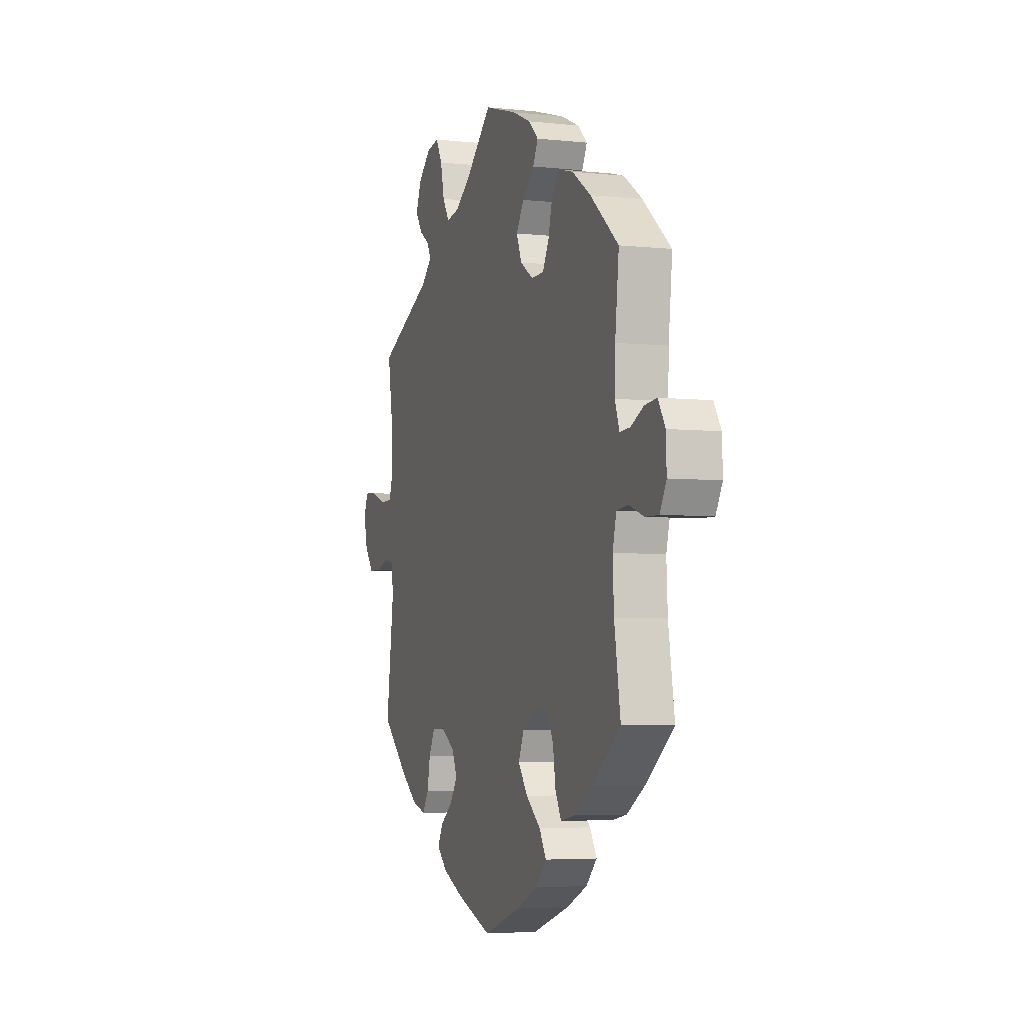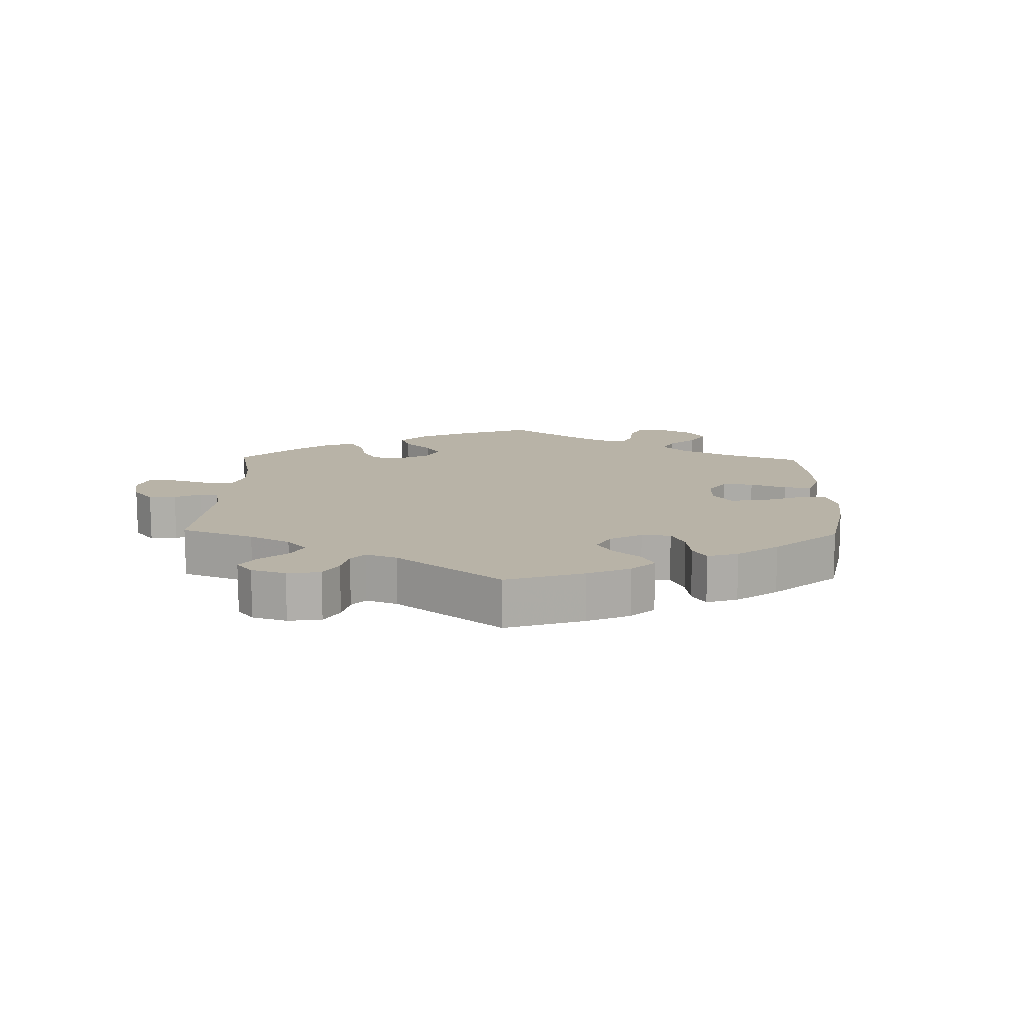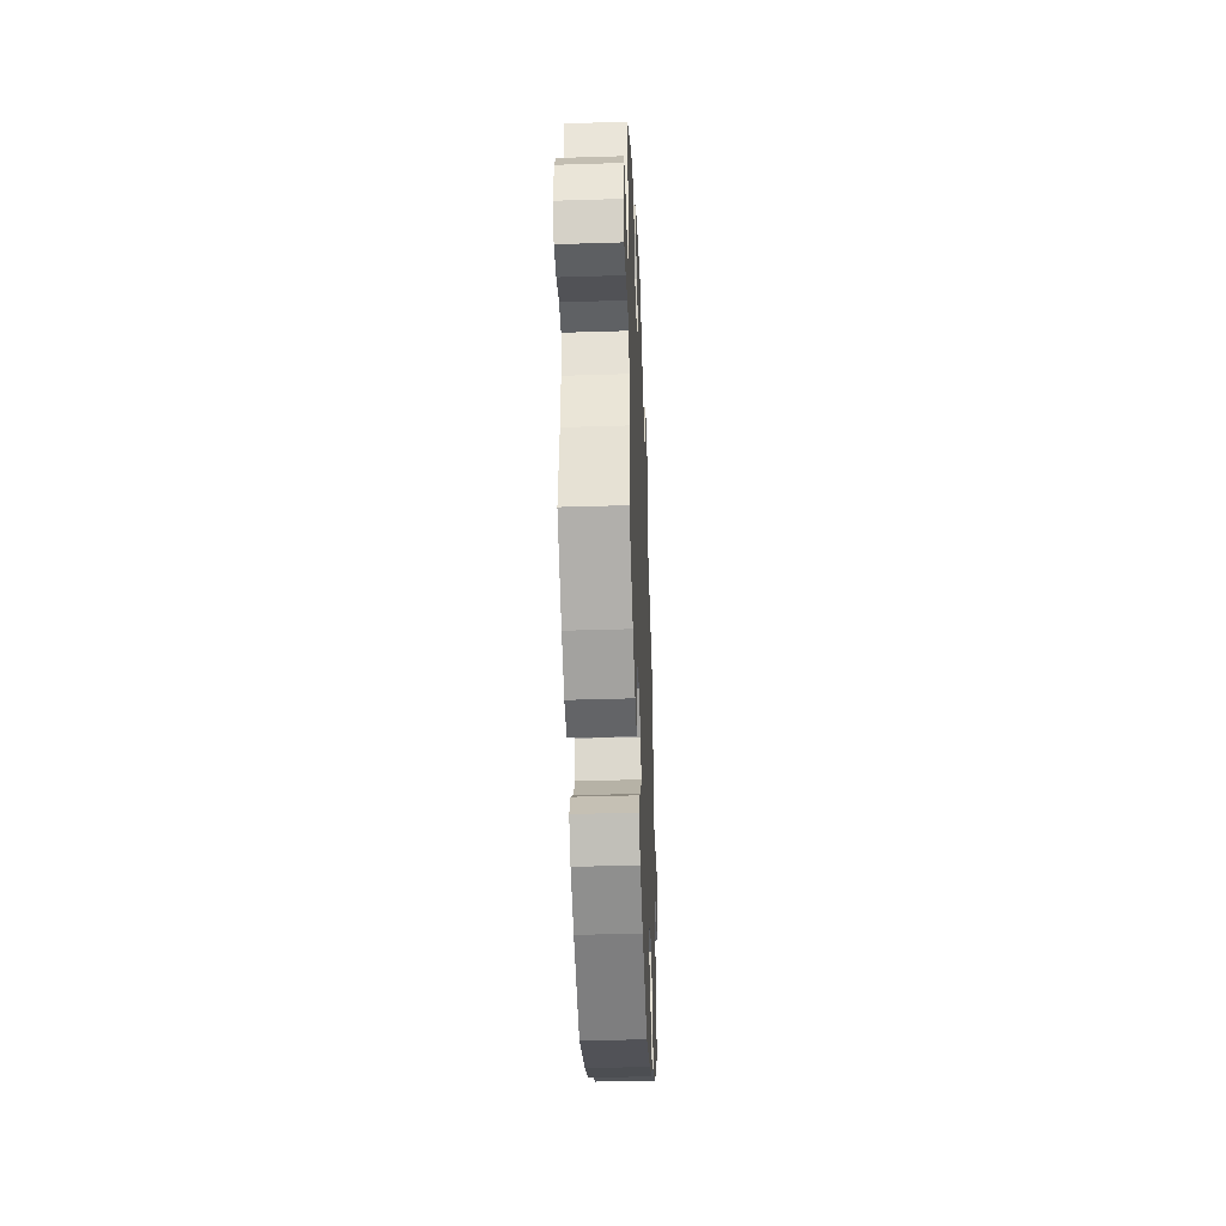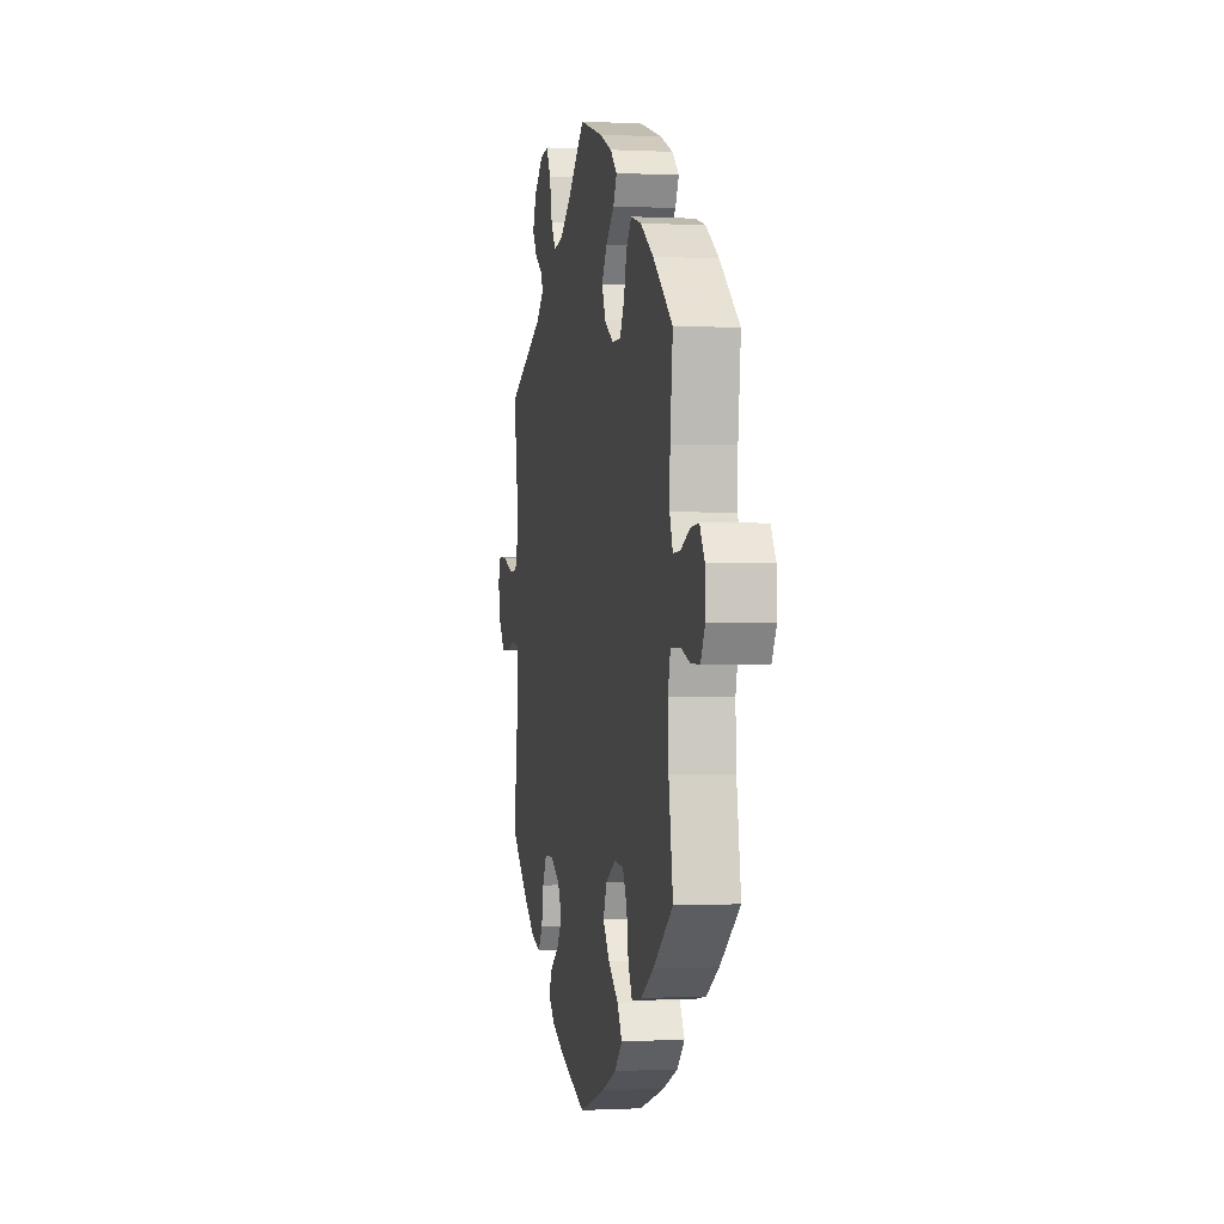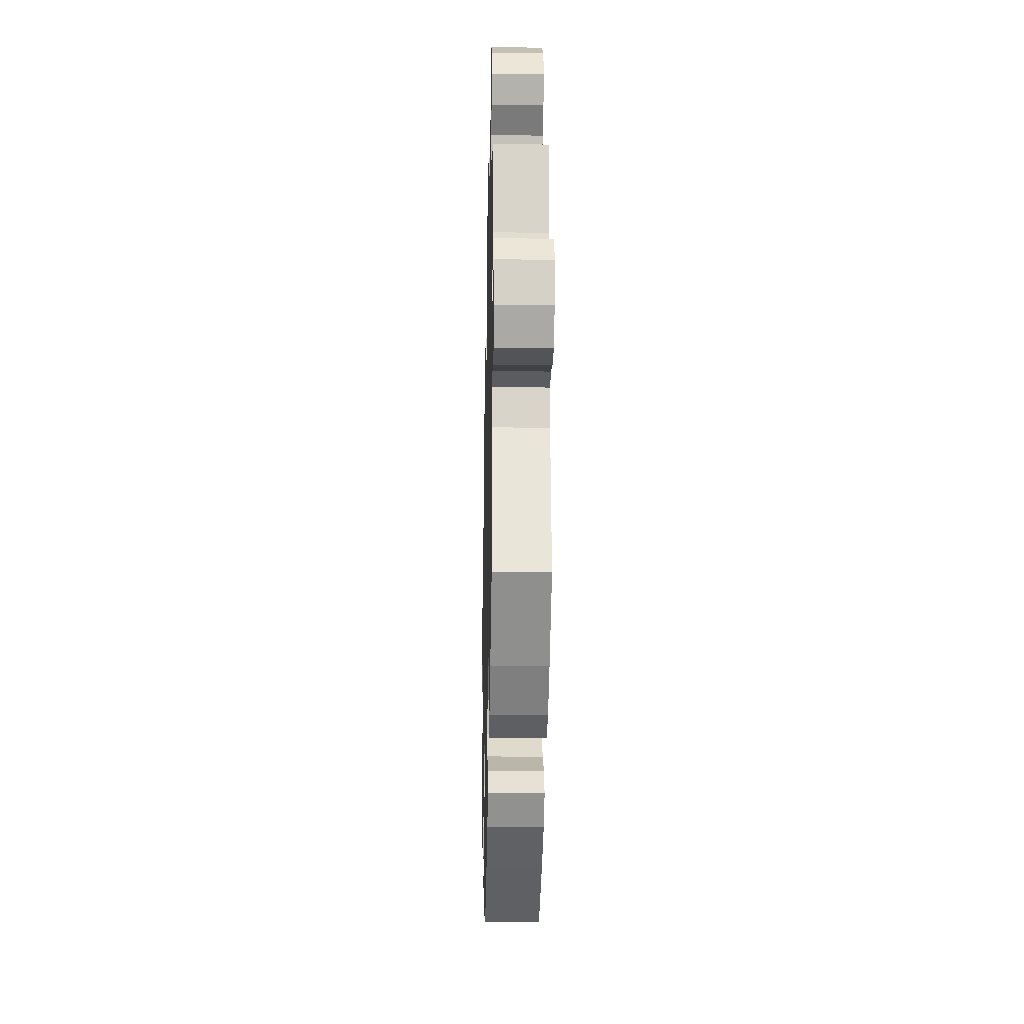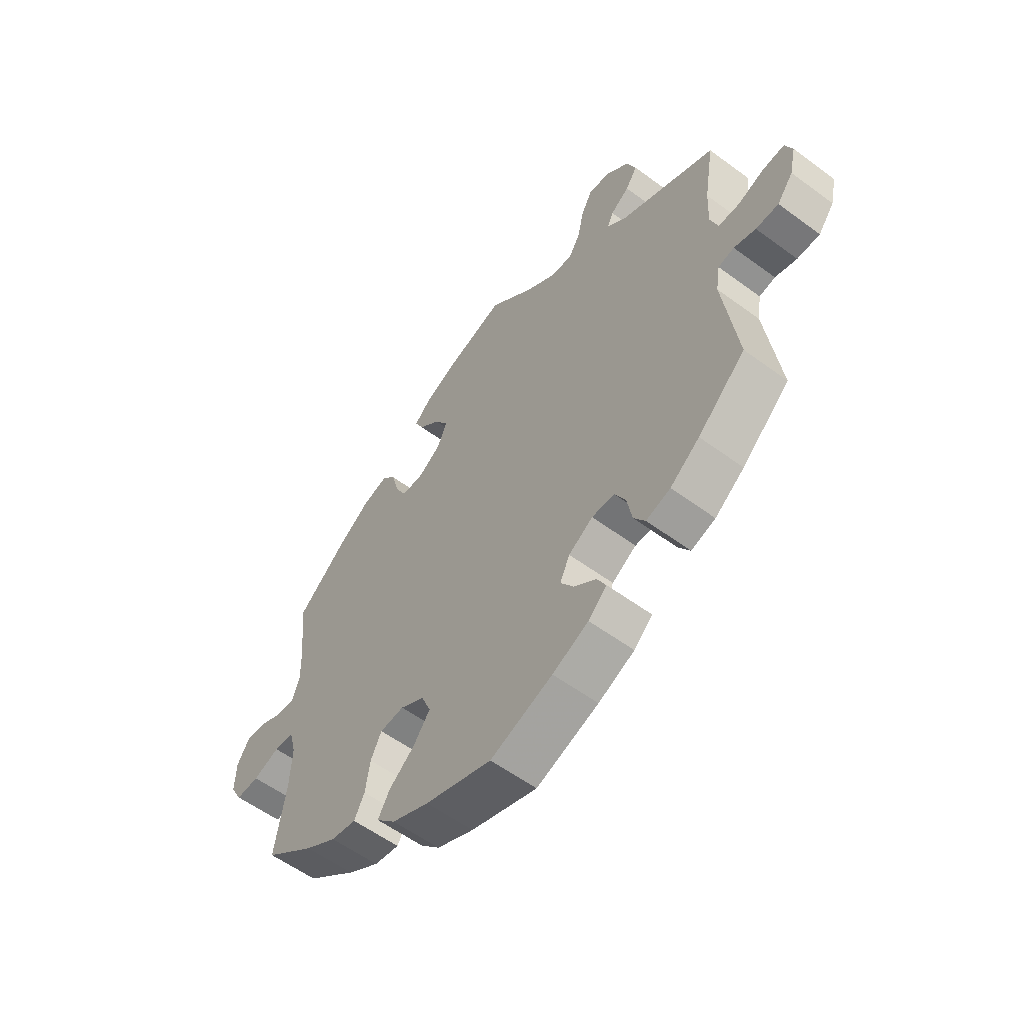
<metadata>
{"format":"obj","ext":"obj","renderer":"f3d","projection":"perspective","resolution":1024,"background":"white","views":[{"elev":-4.6,"azim":-109.0,"up":"+Z"},{"elev":12.8,"azim":121.5,"up":"+Y"},{"elev":-40.8,"azim":-87.8,"up":"+Z"},{"elev":-0.1,"azim":-101.0,"up":"+Z"},{"elev":-23.3,"azim":88.7,"up":"+Z"},{"elev":-57.2,"azim":52.5,"up":"+Z"}]}
</metadata>
<code>
v 0.409 0.07 -0.37
v 0.352 0.07 -0.412
v 0.305 0.07 -0.426
v 0.283 0.07 -0.393
v 0.273 0.07 -0.34
v 0.252 0.07 -0.3
v 0.208 0.07 -0.299
v 0.161 0.07 -0.328
v 0.142 0.07 -0.368
v 0.168 0.07 -0.406
v 0.21 0.07 -0.438
v 0.228 0.07 -0.472
v 0.192 0.07 -0.505
v 0.122 0.07 -0.536
v 0.001 0.07 -0.578
v -0.128 0.07 -0.534
v -0.2 0.07 -0.501
v -0.237 0.07 -0.463
v -0.214 0.07 -0.424
v -0.164 0.07 -0.384
v -0.132 0.07 -0.341
v -0.15 0.07 -0.298
v -0.197 0.07 -0.27
v -0.244 0.07 -0.273
v -0.265 0.07 -0.315
v -0.274 0.07 -0.373
v -0.294 0.07 -0.411
v -0.343 0.07 -0.402
v -0.404 0.07 -0.364
v -0.501 0.07 -0.289
v -0.48 0.07 -0.16
v -0.476 0.07 -0.082
v -0.489 0.07 -0.032
v -0.528 0.07 -0.028
v -0.579 0.07 -0.046
v -0.624 0.07 -0.047
v -0.646 0.07 -0.007
v -0.644 0.07 0.05
v -0.62 0.07 0.089
v -0.579 0.07 0.085
v -0.535 0.07 0.064
v -0.5 0.07 0.062
v -0.485 0.07 0.104
v -0.487 0.07 0.172
v -0.5 0.07 0.289
v -0.404 0.07 0.37
v -0.341 0.07 0.413
v -0.29 0.07 0.427
v -0.264 0.07 0.395
v -0.25 0.07 0.342
v -0.229 0.07 0.303
v -0.186 0.07 0.302
v -0.142 0.07 0.331
v -0.124 0.07 0.374
v -0.15 0.07 0.415
v -0.191 0.07 0.452
v -0.208 0.07 0.486
v -0.175 0.07 0.517
v -0.113 0.07 0.544
v 0 0.07 0.578
v 0.087 0.07 0.499
v 0.142 0.07 0.46
v 0.187 0.07 0.452
v 0.21 0.07 0.489
v 0.223 0.07 0.547
v 0.245 0.07 0.587
v 0.287 0.07 0.58
v 0.331 0.07 0.541
v 0.349 0.07 0.495
v 0.326 0.07 0.461
v 0.29 0.07 0.436
v 0.278 0.07 0.411
v 0.315 0.07 0.377
v 0.501 0.07 0.29
v 0.482 0.07 0.174
v 0.479 0.07 0.105
v 0.494 0.07 0.061
v 0.535 0.07 0.06
v 0.586 0.07 0.079
v 0.628 0.07 0.082
v 0.642 0.07 0.046
v 0.63 0.07 -0.007
v 0.599 0.07 -0.047
v 0.555 0.07 -0.047
v 0.513 0.07 -0.034
v 0.482 0.07 -0.04
v 0.474 0.07 -0.09
v 0.501 0.07 -0.288
v 0.409 0 -0.37
v 0.352 0 -0.412
v 0.305 0 -0.426
v 0.283 0 -0.393
v 0.273 0 -0.34
v 0.252 0 -0.3
v 0.208 0 -0.299
v 0.161 0 -0.328
v 0.142 0 -0.368
v 0.168 0 -0.406
v 0.21 0 -0.438
v 0.228 0 -0.472
v 0.192 0 -0.505
v 0.122 0 -0.536
v 0.001 0 -0.578
v -0.128 0 -0.534
v -0.2 0 -0.501
v -0.237 0 -0.463
v -0.214 0 -0.424
v -0.164 0 -0.384
v -0.132 0 -0.341
v -0.15 0 -0.298
v -0.197 0 -0.27
v -0.244 0 -0.273
v -0.265 0 -0.315
v -0.274 0 -0.373
v -0.294 0 -0.411
v -0.343 0 -0.402
v -0.404 0 -0.364
v -0.501 0 -0.289
v -0.48 0 -0.16
v -0.476 0 -0.082
v -0.489 0 -0.032
v -0.528 0 -0.028
v -0.579 0 -0.046
v -0.624 0 -0.047
v -0.646 0 -0.007
v -0.644 0 0.05
v -0.62 0 0.089
v -0.579 0 0.085
v -0.535 0 0.064
v -0.5 0 0.062
v -0.485 0 0.104
v -0.487 0 0.172
v -0.5 0 0.289
v -0.404 0 0.37
v -0.341 0 0.413
v -0.29 0 0.427
v -0.264 0 0.395
v -0.25 0 0.342
v -0.229 0 0.303
v -0.186 0 0.302
v -0.142 0 0.331
v -0.124 0 0.374
v -0.15 0 0.415
v -0.191 0 0.452
v -0.208 0 0.486
v -0.175 0 0.517
v -0.113 0 0.544
v 0 0 0.578
v 0.087 0 0.499
v 0.142 0 0.46
v 0.187 0 0.452
v 0.21 0 0.489
v 0.223 0 0.547
v 0.245 0 0.587
v 0.287 0 0.58
v 0.331 0 0.541
v 0.349 0 0.495
v 0.326 0 0.461
v 0.29 0 0.436
v 0.278 0 0.411
v 0.315 0 0.377
v 0.501 0 0.29
v 0.482 0 0.174
v 0.479 0 0.105
v 0.494 0 0.061
v 0.535 0 0.06
v 0.586 0 0.079
v 0.628 0 0.082
v 0.642 0 0.046
v 0.63 0 -0.007
v 0.599 0 -0.047
v 0.555 0 -0.047
v 0.513 0 -0.034
v 0.482 0 -0.04
v 0.474 0 -0.09
v 0.501 0 -0.288
f 87 88 1 2
f 86 87 2 3
f 82 83 84 85
f 82 85 86
f 81 82 86
f 78 79 80 81
f 77 78 81 86
f 76 77 86 3
f 73 74 75
f 72 73 75 76
f 68 69 70 71
f 68 71 72
f 67 68 72
f 64 65 66 67
f 63 64 67 72
f 62 63 72 76
f 58 59 60 61
f 55 56 57 58
f 54 55 58 61
f 53 54 61 62
f 47 48 49 50
f 47 50 51
f 44 45 46 47
f 43 44 47 51
f 42 43 51 52
f 38 39 40 41
f 38 41 42
f 37 38 42
f 34 35 36 37
f 33 34 37 42
f 32 33 42 52
f 28 29 30 31
f 25 26 27 28
f 24 25 28 31
f 23 24 31 32
f 17 18 19 20
f 17 20 21
f 16 17 21
f 15 16 21
f 14 15 21 22
f 10 11 12 13
f 9 10 13 14
f 76 3 4 5
f 76 5 6
f 62 76 6 7
f 53 62 7 8
f 52 53 8 9
f 22 23 32 52
f 9 14 22 52
f 90 89 176 175
f 91 90 175 174
f 173 172 171 170
f 174 173 170
f 174 170 169
f 169 168 167 166
f 174 169 166 165
f 91 174 165 164
f 163 162 161
f 164 163 161 160
f 159 158 157 156
f 160 159 156
f 160 156 155
f 155 154 153 152
f 160 155 152 151
f 164 160 151 150
f 149 148 147 146
f 146 145 144 143
f 149 146 143 142
f 150 149 142 141
f 138 137 136 135
f 139 138 135
f 135 134 133 132
f 139 135 132 131
f 140 139 131 130
f 129 128 127 126
f 130 129 126
f 130 126 125
f 125 124 123 122
f 130 125 122 121
f 140 130 121 120
f 119 118 117 116
f 116 115 114 113
f 119 116 113 112
f 120 119 112 111
f 108 107 106 105
f 109 108 105
f 109 105 104
f 109 104 103
f 110 109 103 102
f 101 100 99 98
f 102 101 98 97
f 93 92 91 164
f 94 93 164
f 95 94 164 150
f 96 95 150 141
f 97 96 141 140
f 140 120 111 110
f 140 110 102 97
f 1 89 90 2
f 2 90 91 3
f 3 91 92 4
f 4 92 93 5
f 5 93 94 6
f 6 94 95 7
f 7 95 96 8
f 8 96 97 9
f 9 97 98 10
f 10 98 99 11
f 11 99 100 12
f 12 100 101 13
f 13 101 102 14
f 14 102 103 15
f 15 103 104 16
f 16 104 105 17
f 17 105 106 18
f 18 106 107 19
f 19 107 108 20
f 20 108 109 21
f 21 109 110 22
f 22 110 111 23
f 23 111 112 24
f 24 112 113 25
f 25 113 114 26
f 26 114 115 27
f 27 115 116 28
f 28 116 117 29
f 29 117 118 30
f 30 118 119 31
f 31 119 120 32
f 32 120 121 33
f 33 121 122 34
f 34 122 123 35
f 35 123 124 36
f 36 124 125 37
f 37 125 126 38
f 38 126 127 39
f 39 127 128 40
f 40 128 129 41
f 41 129 130 42
f 42 130 131 43
f 43 131 132 44
f 44 132 133 45
f 45 133 134 46
f 46 134 135 47
f 47 135 136 48
f 48 136 137 49
f 49 137 138 50
f 50 138 139 51
f 51 139 140 52
f 52 140 141 53
f 53 141 142 54
f 54 142 143 55
f 55 143 144 56
f 56 144 145 57
f 57 145 146 58
f 58 146 147 59
f 59 147 148 60
f 60 148 149 61
f 61 149 150 62
f 62 150 151 63
f 63 151 152 64
f 64 152 153 65
f 65 153 154 66
f 66 154 155 67
f 67 155 156 68
f 68 156 157 69
f 69 157 158 70
f 70 158 159 71
f 71 159 160 72
f 72 160 161 73
f 73 161 162 74
f 74 162 163 75
f 75 163 164 76
f 76 164 165 77
f 77 165 166 78
f 78 166 167 79
f 79 167 168 80
f 80 168 169 81
f 81 169 170 82
f 82 170 171 83
f 83 171 172 84
f 84 172 173 85
f 85 173 174 86
f 86 174 175 87
f 87 175 176 88
f 88 176 89 1

</code>
